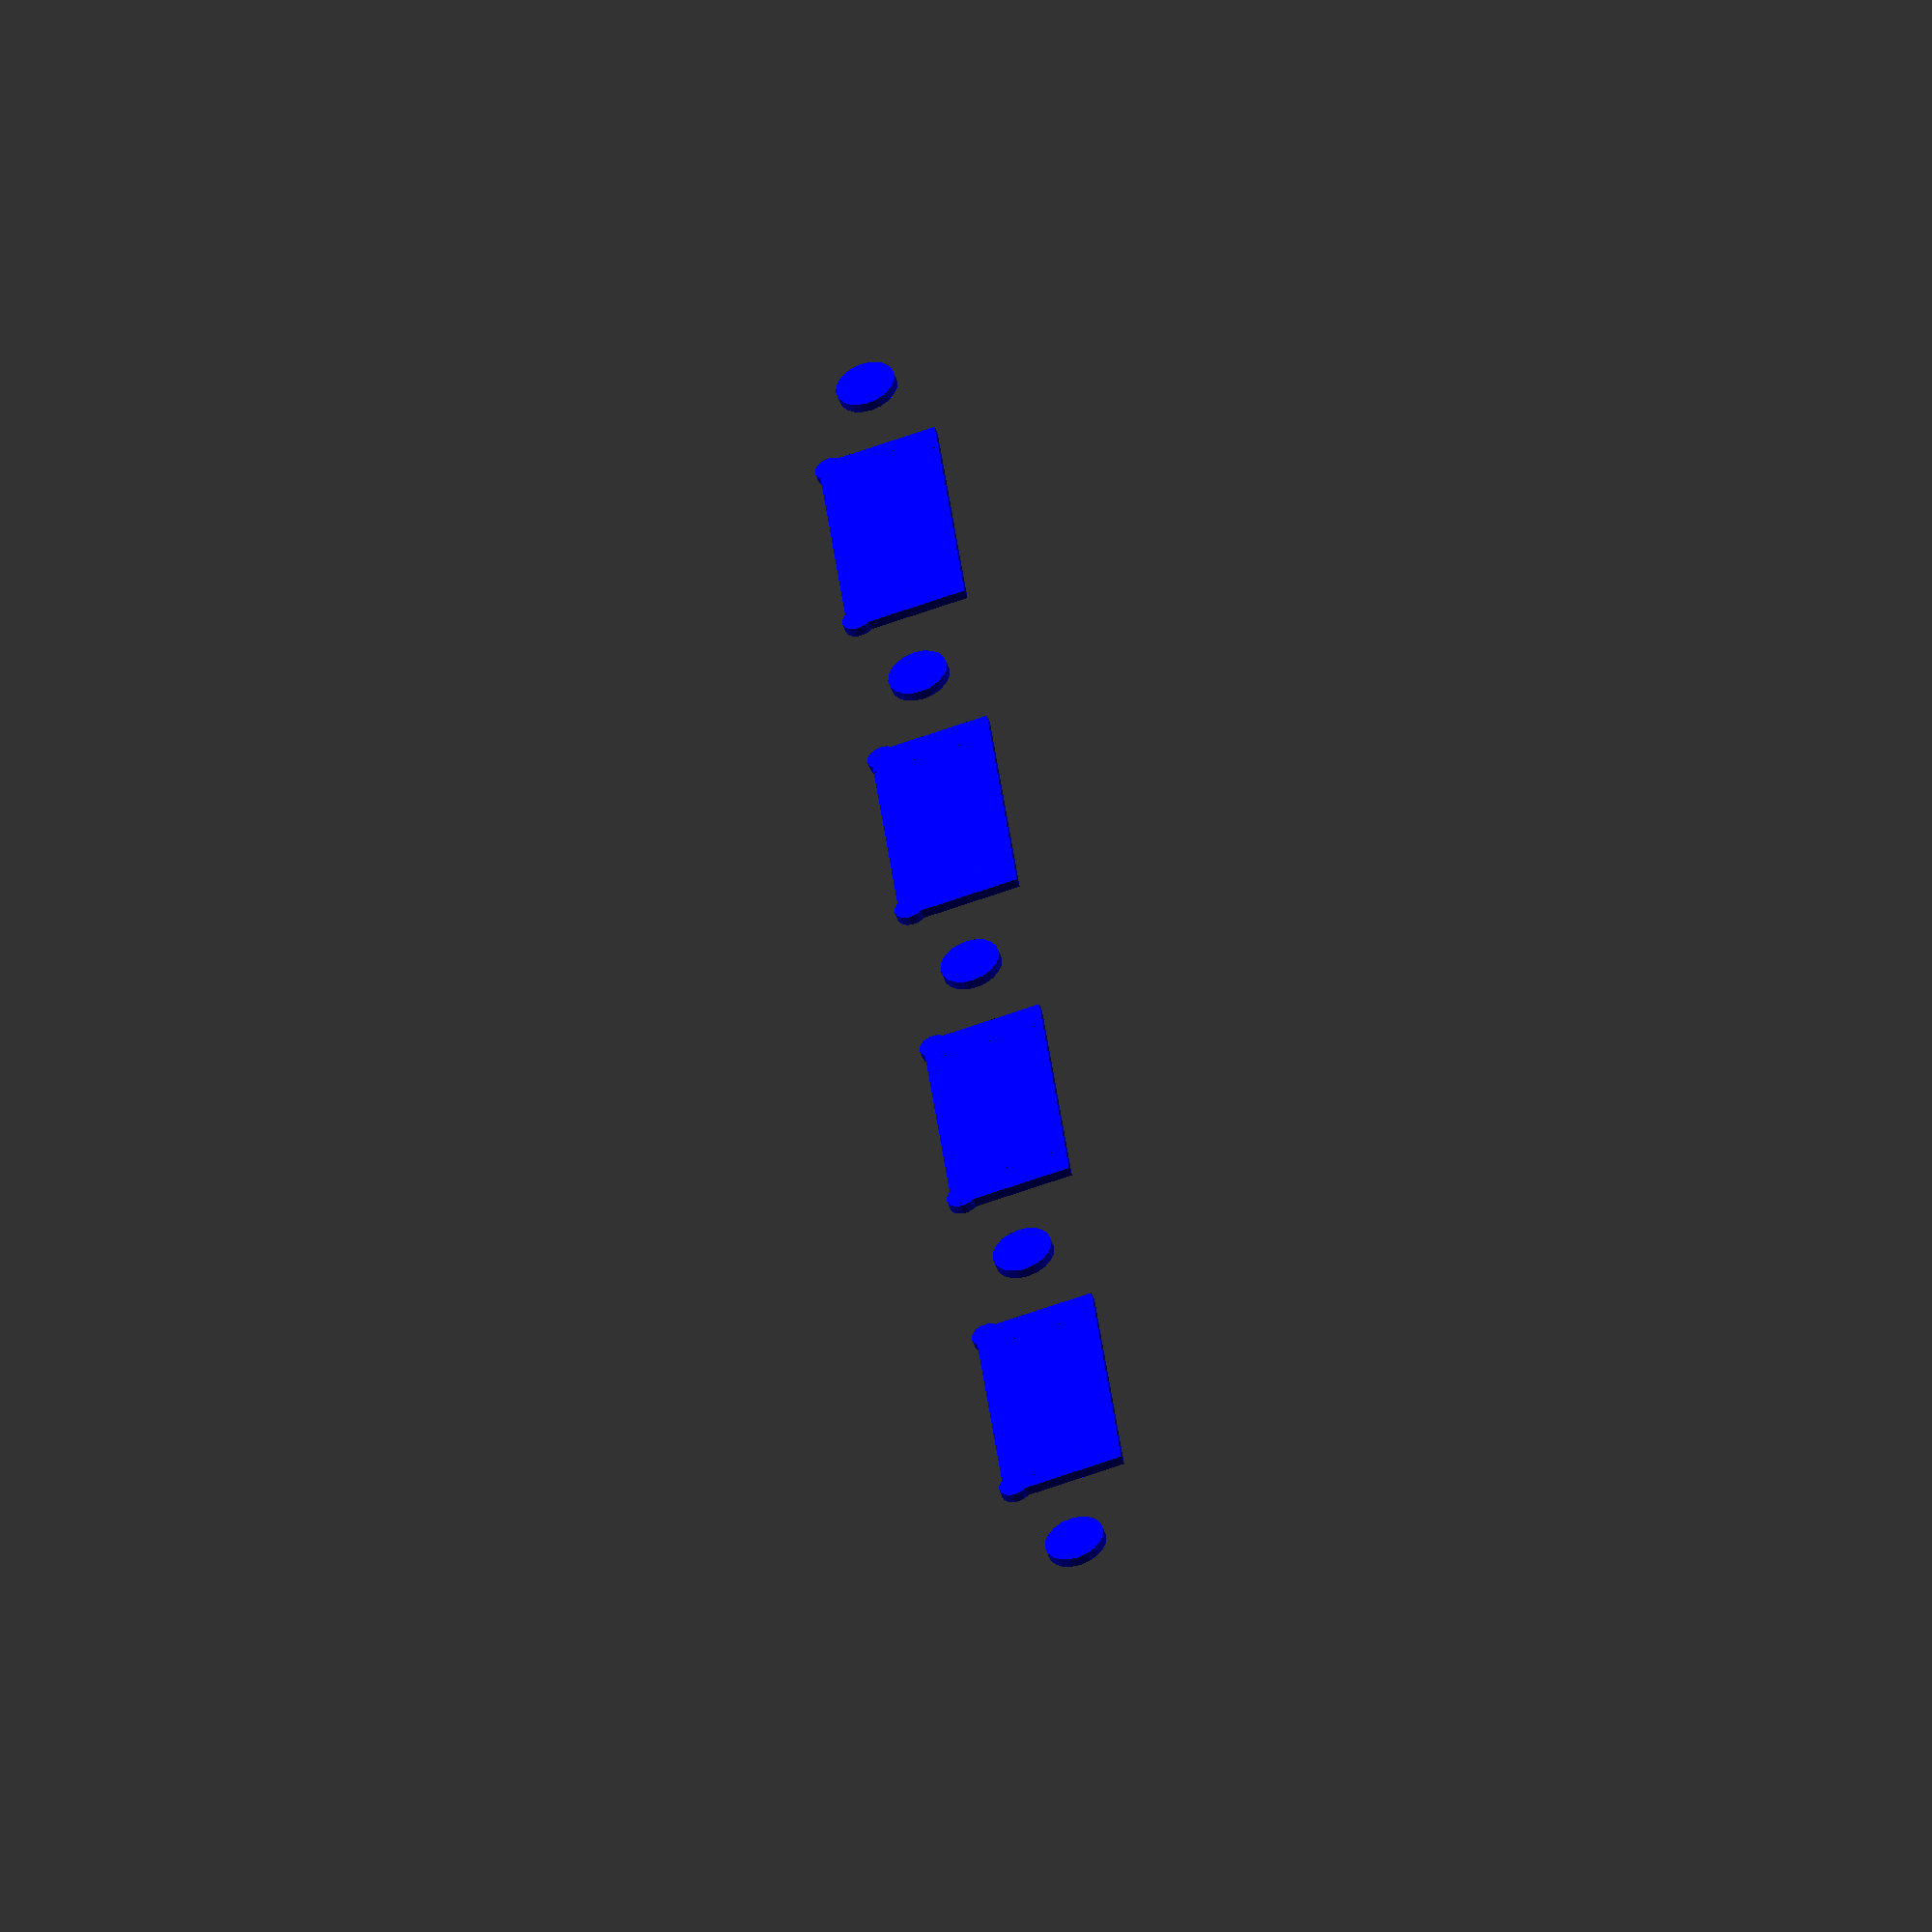
<openscad>
$fn=20;

module pintail_gaps(edge,depth,pins,gap=0,ear=0,extra=0) {
    segments=pins*2+1;
    segment=edge/segments;

    for(y=[segment:segment:edge-1]) {
        translate([0,y-gap/2])
        square([depth,gap]);
    }
}

module ear_dot(ear,extra=0) {
    rotate([0,0,45])
    translate([0,ear/2-extra])
    circle(d=ear);
}

module ear(ear=0,extra=0) {
    if(ear)
    if(!extra) {
        ear_dot(ear);
    } else {
        hull() {
            ear_dot(ear,0);
            ear_dot(ear,extra);
        }
    }
}

module dirror_x(x=0) {
    children();
    translate([x,0,0])
    mirror([1,0,0])
    children();
}


module dirror_y(y=0) {
    children();
    translate([0,y,0])
    mirror([0,1,0])
    children();
}

module tail_ears(edge,depth,pins,gap=0,ear=0,extra=0) {
    segments=pins*2+1;
    segment=edge/segments;

    // middle ears
    for(y=[segment-gap/2:segment*2:edge-segment*2])
    translate([depth,y])
    dirror_y(segment+gap)
    ear(ear,extra);
}

module pin_ears(edge,depth,pins,gap=0,ear=0,extra=0) {
    segments=pins*2+1;
    segment=edge/segments;

    // middle ears
    for(y=[segment*2-gap/2:segment*2:edge-segment*2])
    translate([depth,y])
    dirror_y(segment+gap)
    ear(ear,extra);

    // end ears
    dirror_y(edge)
    translate([depth,edge-segment-gap/2])
    ear(ear,extra);
}


module negative_pins(edge,depth,pins,gap=0,hole=0,ear=0,extra=0) {
    segments=pins*2+1;
    segment=edge/segments;

    for(y=[0:segment*2:edge])
    translate([0,y])
    square([depth,segment]);

    pintail_gaps(edge,depth,pins,gap,ear,extra);
    pin_ears(edge,depth,pins,gap,ear,extra);

    if(hole)
    pin_holes(edge,depth,pins,hole);

}

module pintail_test(edge=200,depth=12,pins=4,gap=3,hole=6,ear=3,extra=0) {
    //color("lime")negative_pins(edge,depth,pins,gap,hole,ear,extra);
    color("blue")negative_tails(edge,depth,pins,gap,hole,ear,extra);
    //color("blue")negative_slot(edge,depth,ear,extra);
}

module tail_holes(edge,depth,pins,hole) {
    segments=pins*2+1;
    segment=edge/segments;

    for(y=[segment/2:segment*2:edge])
    translate([depth/2,y])
    circle(d=hole);
}


module pin_holes(edge,depth,pins,hole) {
    segments=pins*2+1;
    segment=edge/segments;

    for(y=[segment*1.5:segment*2:edge])
    translate([depth/2,y])
    circle(d=hole);
}

module negative_tails(edge,depth,pins,gap=0,hole=0,ear=0,extra=0) {
    segments=pins*2+1;
    segment=edge/segments;

    for(y=[segment:segment*2:edge-1])
    translate([0,y])
    square([depth,segment]);
    pintail_gaps(edge,depth,pins,gap);

    tail_ears(edge,depth,pins,gap,ear,extra);

    if(hole)
    tail_holes(edge,depth,pins,hole);
}

module negative_slot(edge,depth,ear=0,extra=0) {
    square([depth,edge]);
    translate([depth,edge])
    rotate([0,0,90])
    ear(ear,extra);
}

pintail_test();

</openscad>
<views>
elev=228.4 azim=186.9 roll=342.1 proj=o view=solid
</views>
